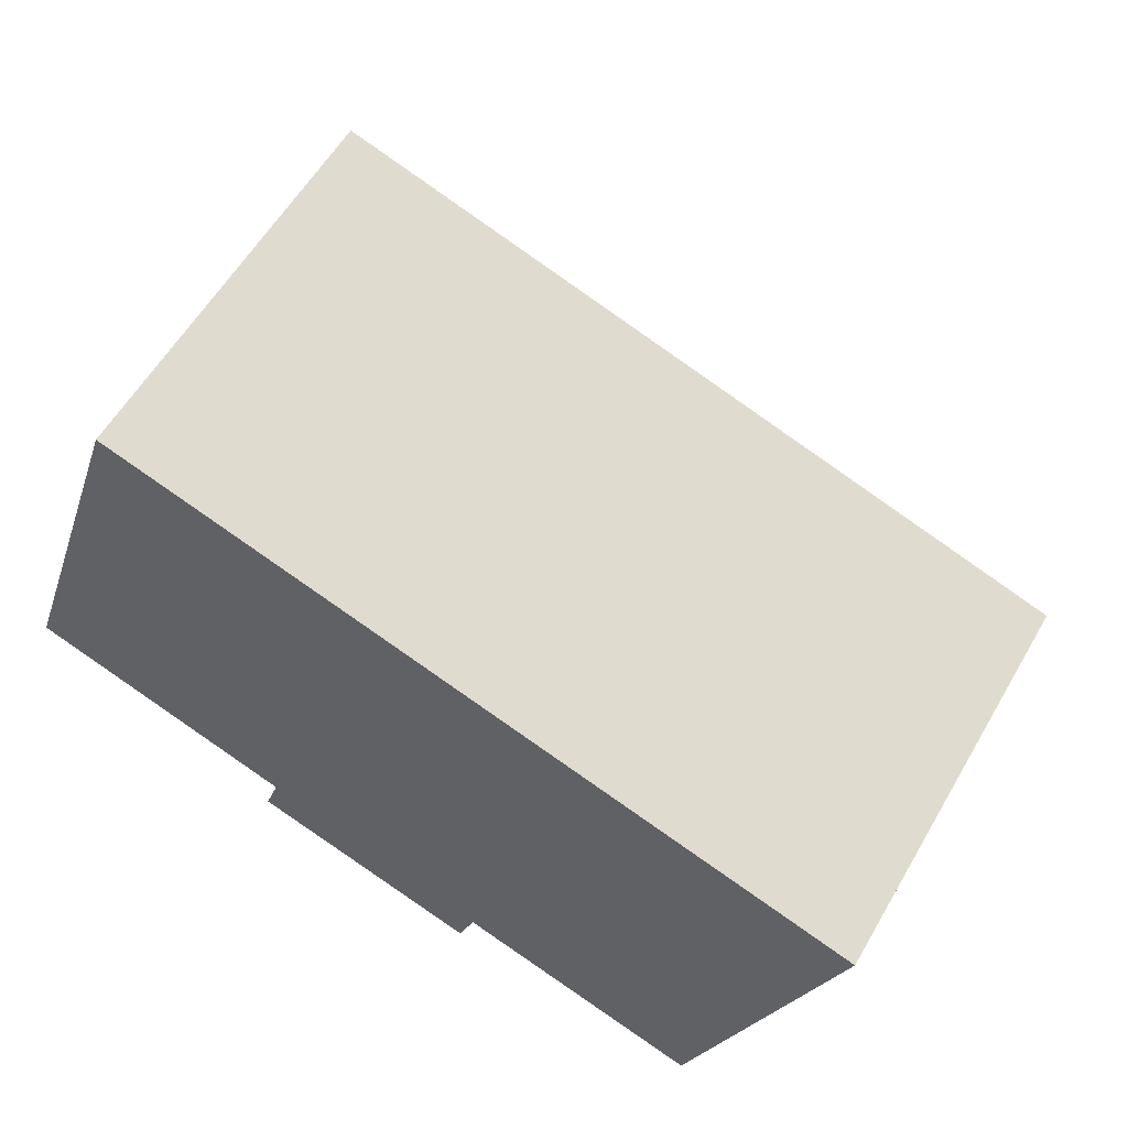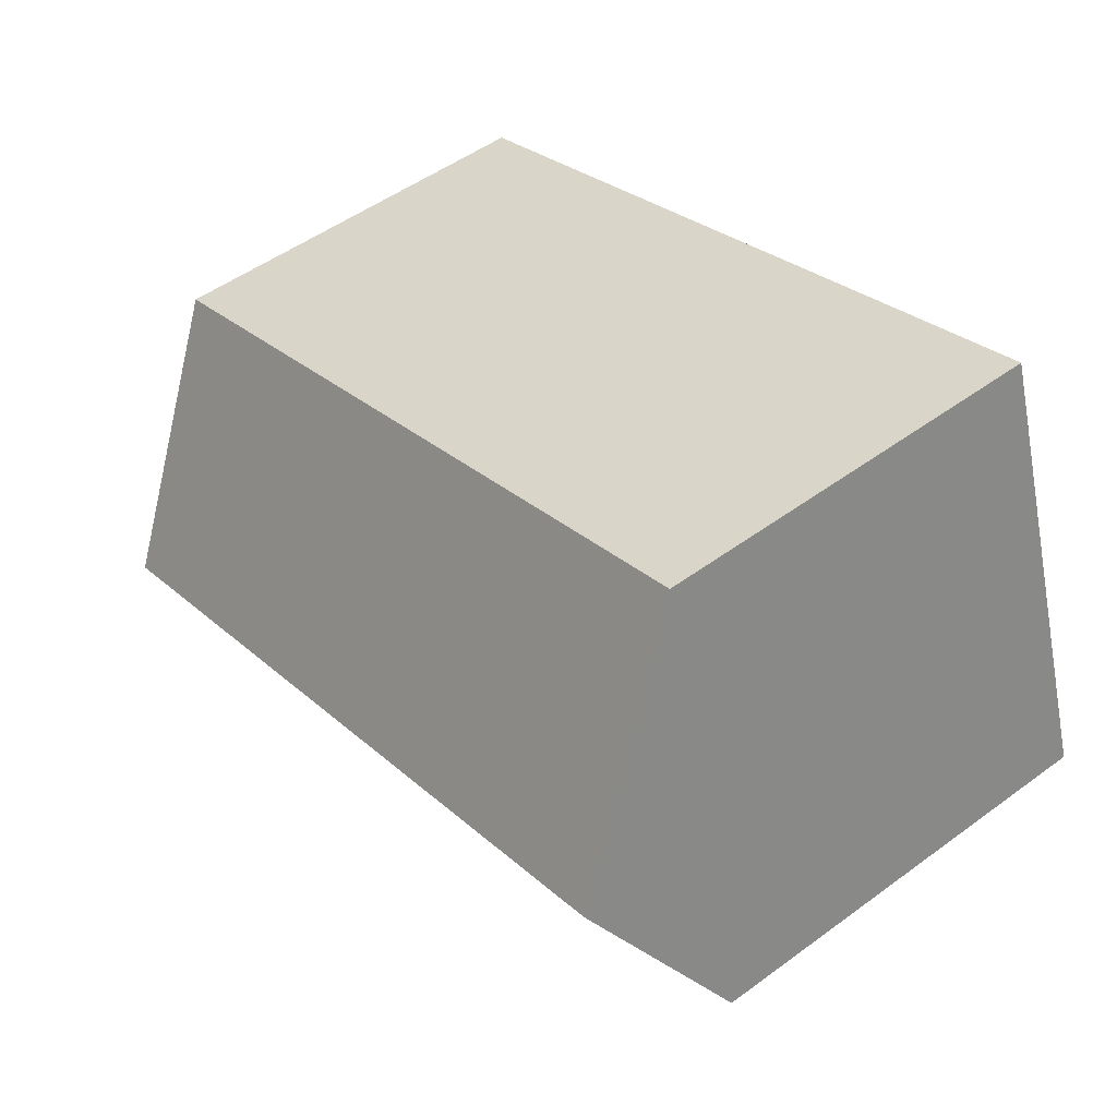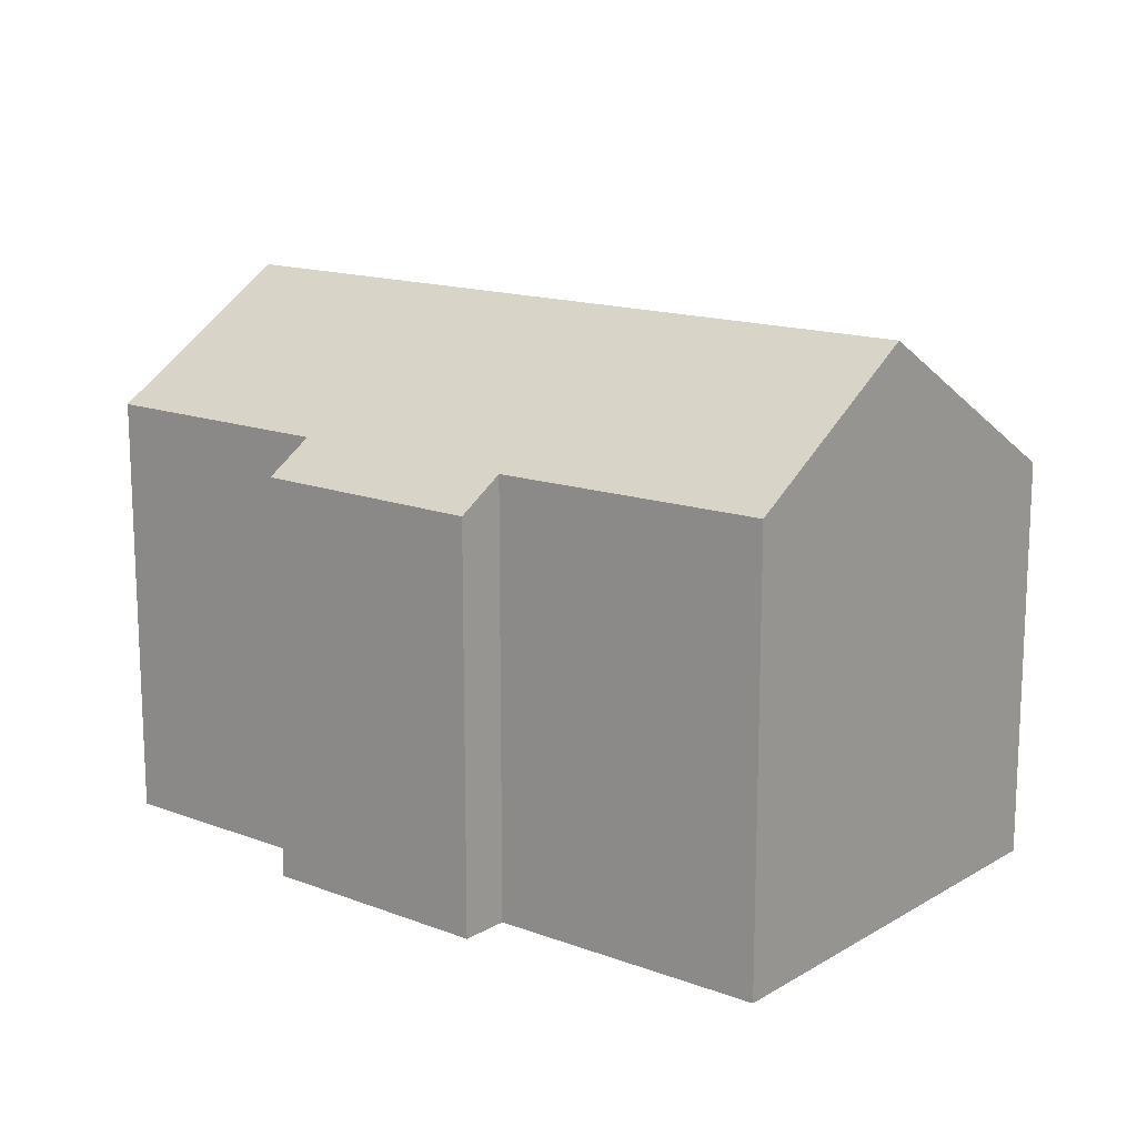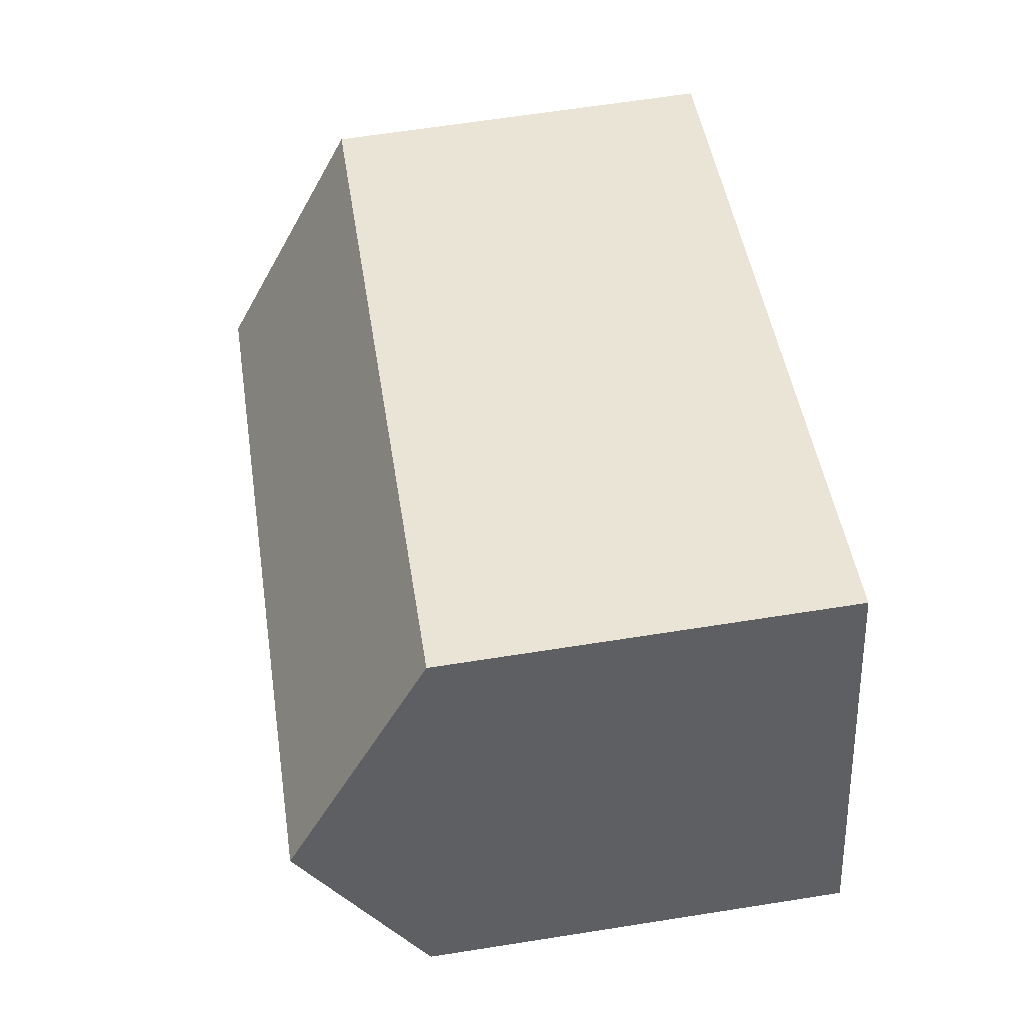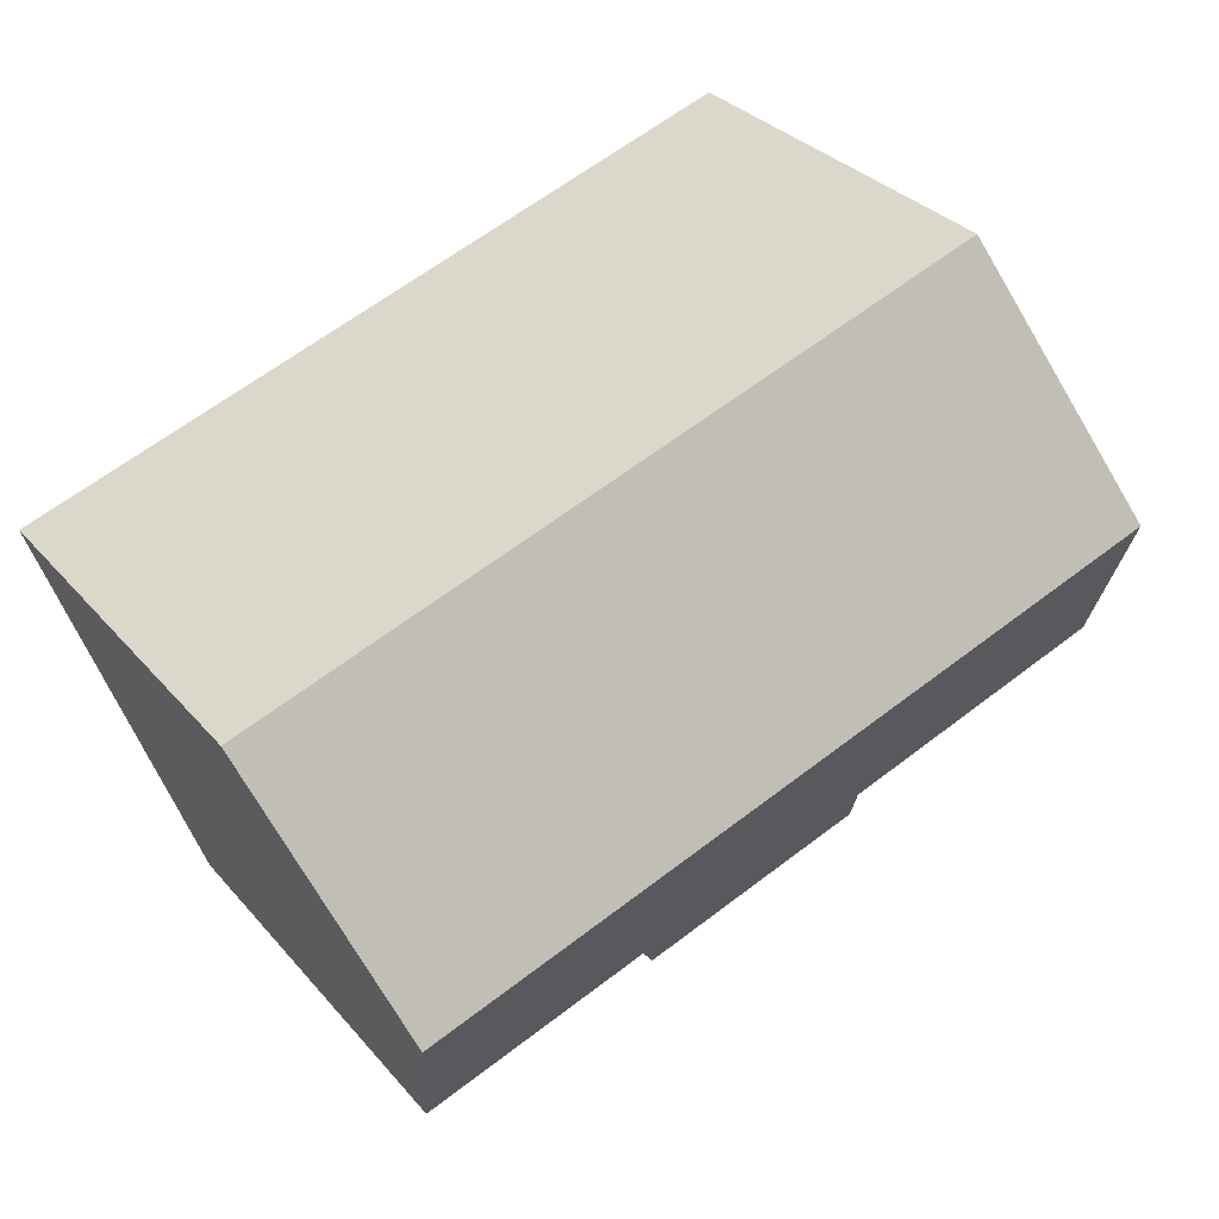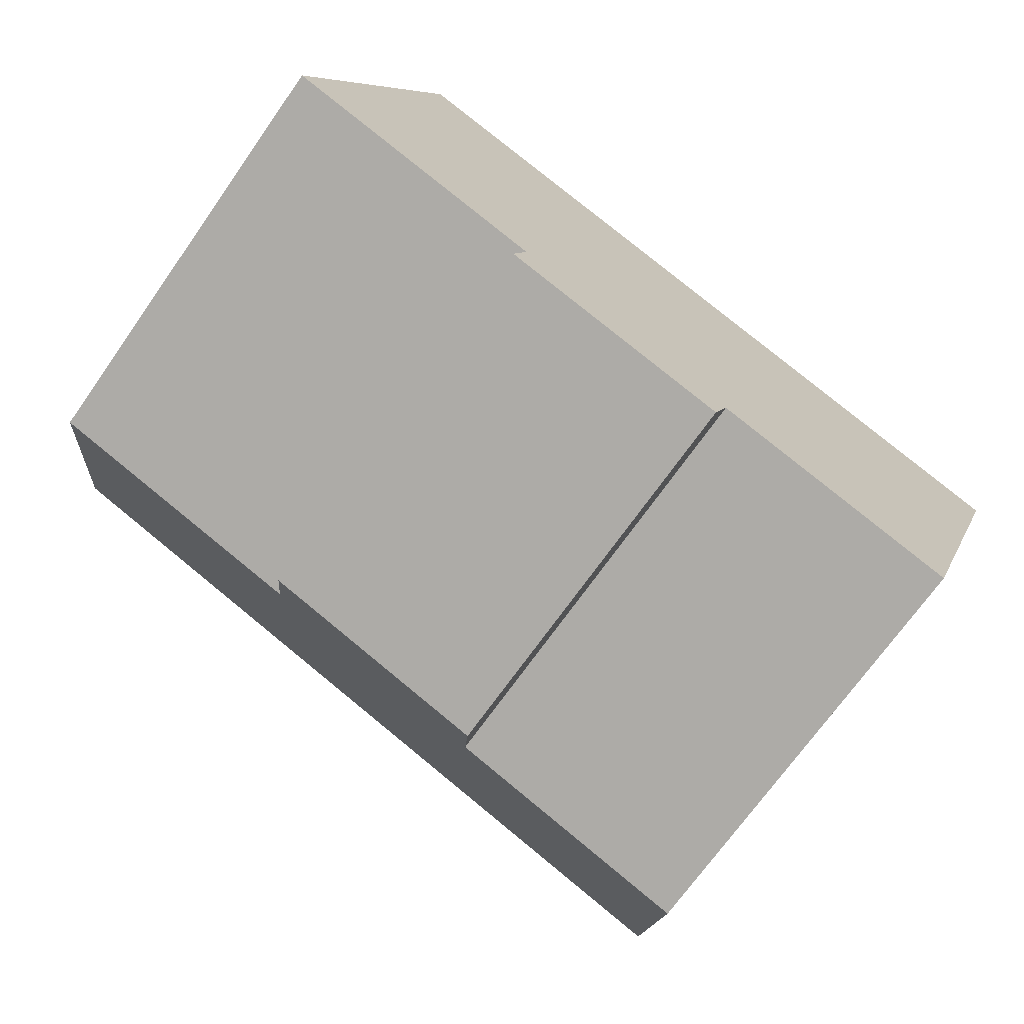
<metadata>
{"format":"obj","ext":"obj","renderer":"f3d","projection":"perspective","resolution":1024,"background":"white","views":[{"elev":57.9,"azim":29.9,"up":"+Z"},{"elev":51.0,"azim":-128.7,"up":"+Z"},{"elev":14.9,"azim":-122.3,"up":"+Y"},{"elev":64.9,"azim":-99.0,"up":"+Z"},{"elev":32.0,"azim":146.6,"up":"+Z"},{"elev":-70.7,"azim":-35.2,"up":"+Z"}]}
</metadata>
<code>
v  1.25 10.59 3.693
v  5.113 8.232 -1.788
v  0 8.265 5.061e-16
v  15.46 10.59 -1.116
v  4.814 7.665 -2.693
v  9.519 8.256 -3.237
v  9.195 7.681 -4.148
v  14.2 8.265 -4.805
v  2.824 7.663 8.343
v  17.04 7.663 3.531
v  14.2 2.942e-16 -4.805
v  15.46 6.834e-17 -1.116
v  17.04 -2.162e-16 3.531
v  9.519 1.982e-16 -3.237
v  9.195 2.54e-16 -4.148
v  4.814 1.649e-16 -2.693
v  0 0 0
v  5.113 1.095e-16 -1.788
v  2.824 -5.109e-16 8.343
v  1.25 -2.261e-16 3.693
g defaultobject
f 1 2 3
f 2 1 4
f 2 4 5
f 5 4 6
f 5 6 7
f 6 4 8
f 9 4 1
f 4 9 10
f 10 8 4
f 8 10 11
f 11 10 12
f 12 10 13
f 14 7 6
f 7 14 15
f 11 6 8
f 6 11 14
f 15 5 7
f 5 15 16
f 2 17 3
f 17 2 18
f 5 18 2
f 18 5 16
f 3 9 1
f 9 3 17
f 9 17 19
f 19 17 20
f 19 10 9
f 10 19 13
f 15 18 16
f 18 20 17
f 20 18 19
f 19 18 13
f 13 18 14
f 14 18 15
f 13 14 12
f 12 14 11

</code>
